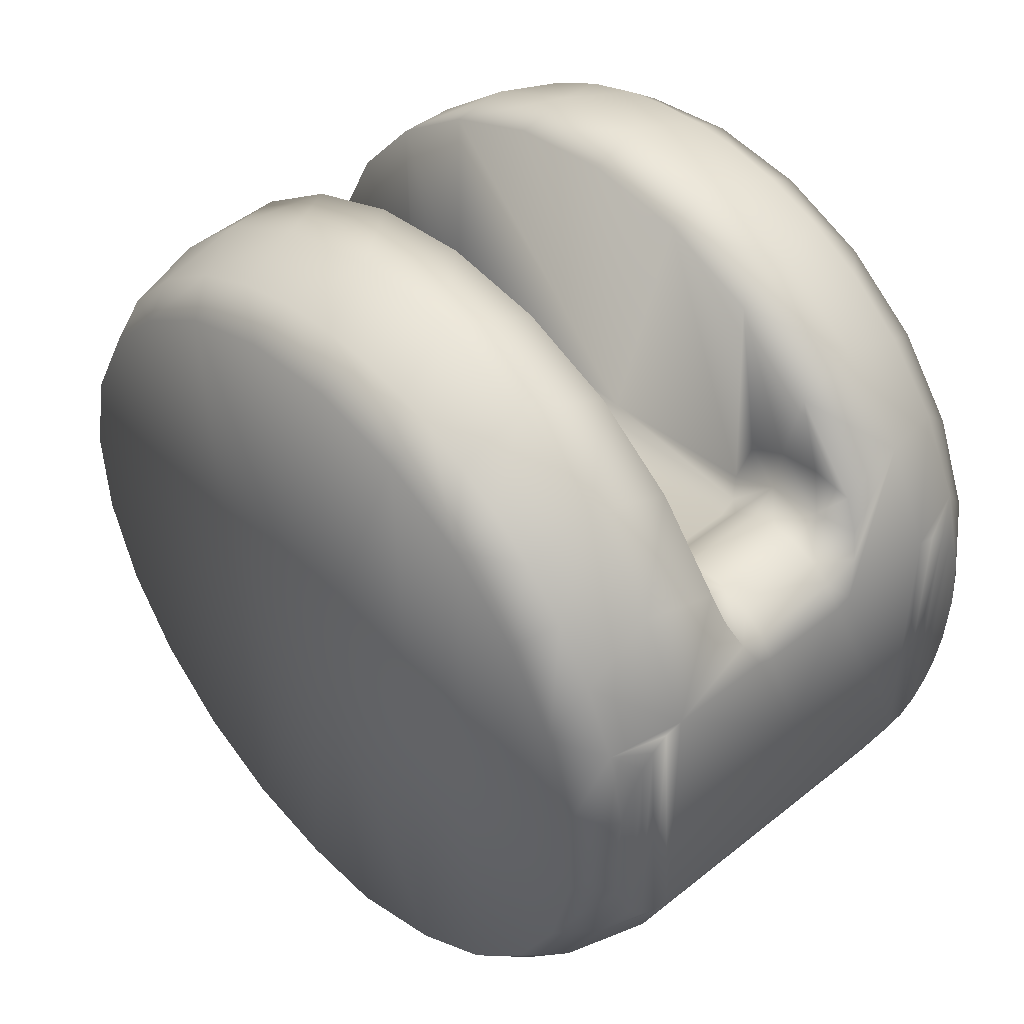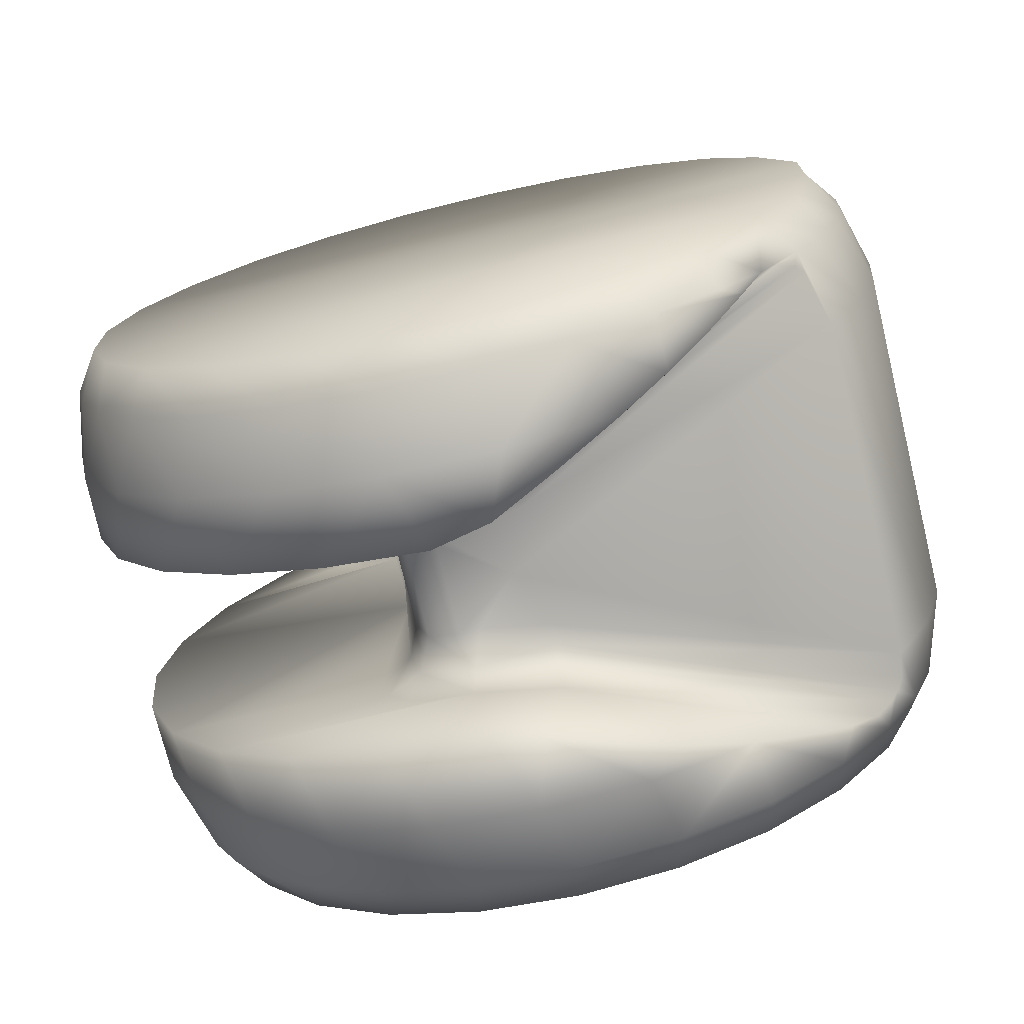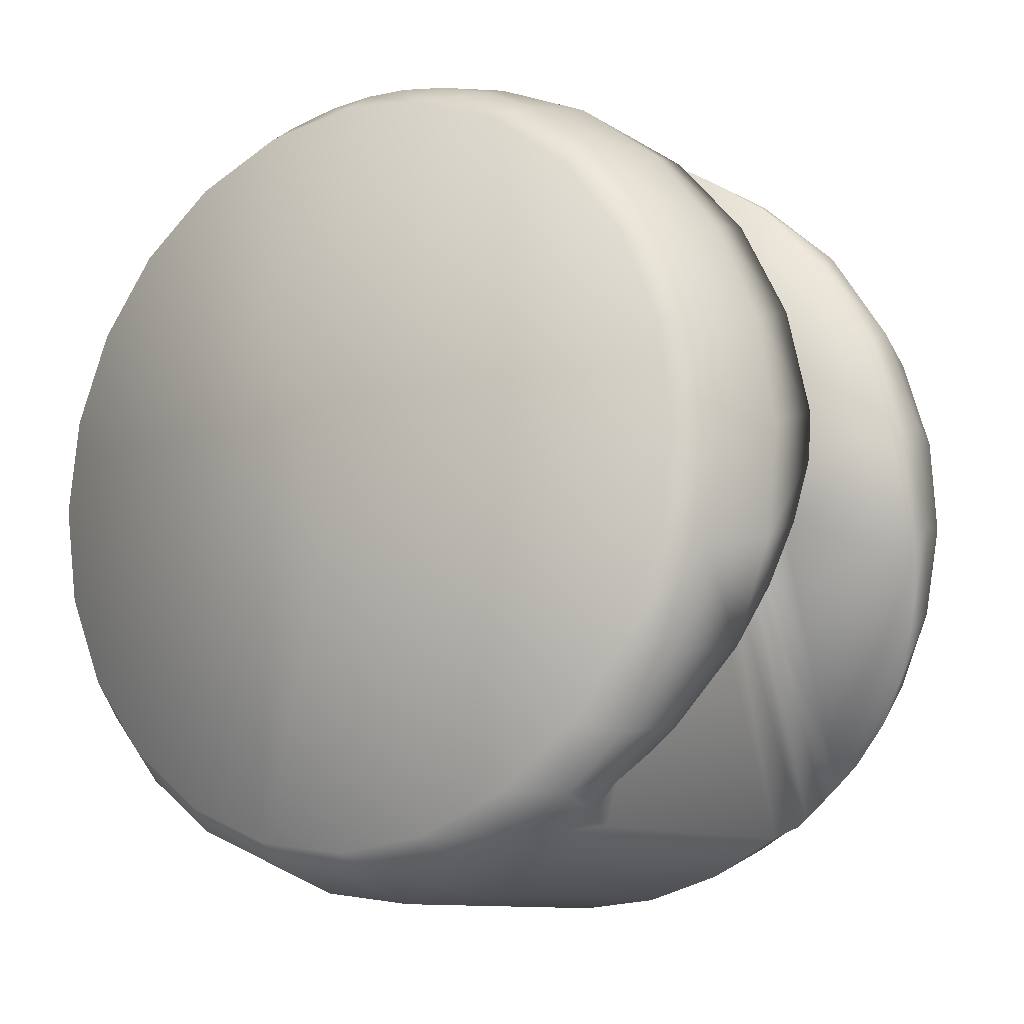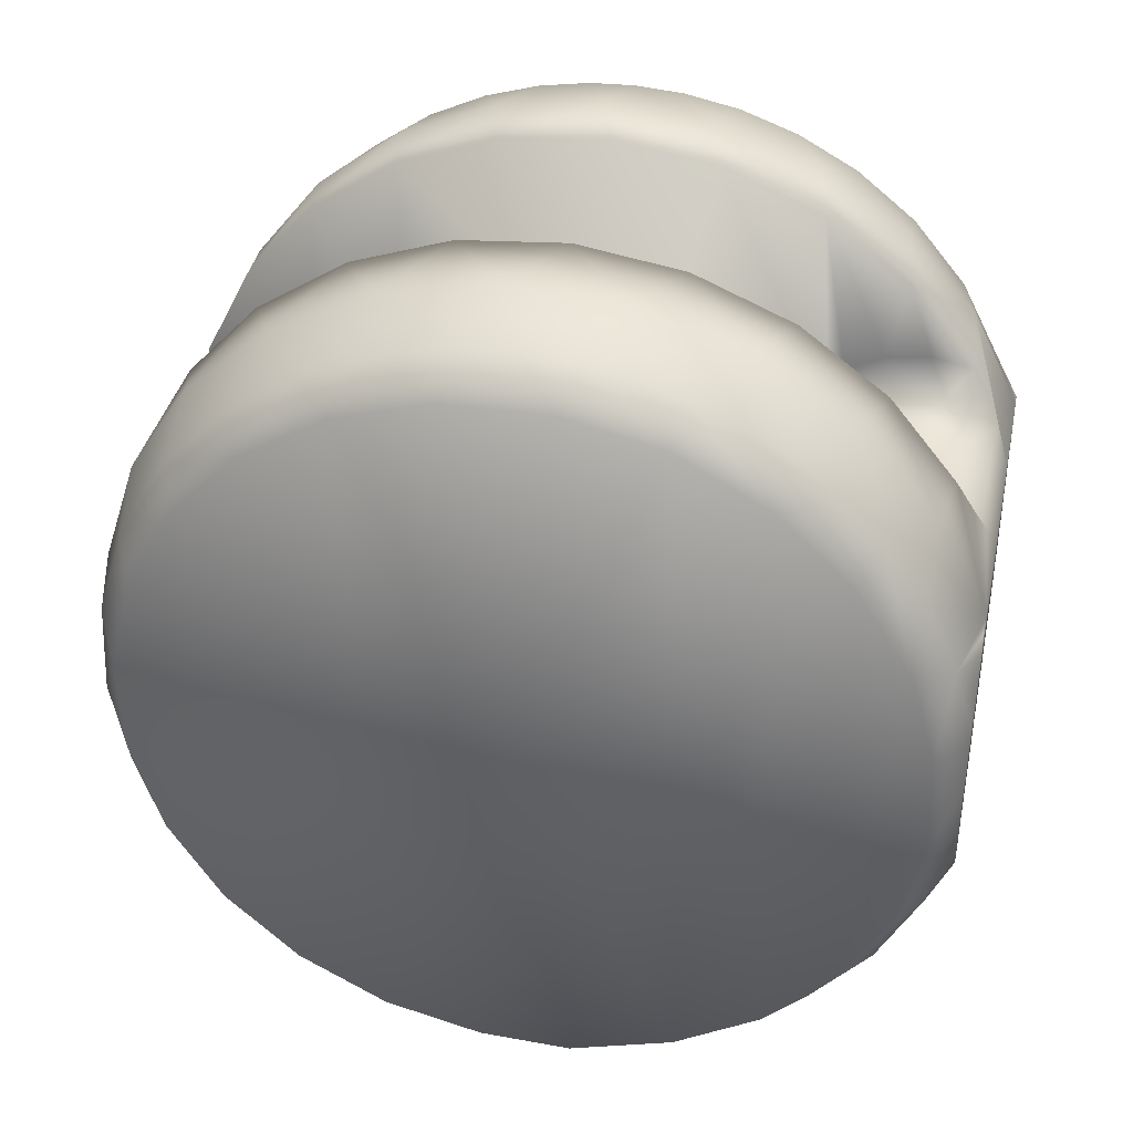
<metadata>
{"format":"obj","ext":"obj","renderer":"f3d","projection":"perspective","resolution":1024,"background":"white","views":[{"elev":44.5,"azim":137.2,"up":"+Z"},{"elev":-74.3,"azim":103.7,"up":"+Y"},{"elev":-10.5,"azim":-56.0,"up":"+Z"},{"elev":37.6,"azim":102.1,"up":"+Z"}]}
</metadata>
<code>
v -2 -7.455 5.042
v -2 -8.468 3.05
v -2 -8.958 0.8793
v -2 -6.001 1.266
v -2 -5.982 6.723
v -2 -5.87 2.081
v -2 -5.493 2.702
v -2 -4.92 3.147
v -2 -4.225 3.358
v -2 -4.14 7.99
v -2 -3.501 3.307
v -1.996 1.049 2.954
v -2 -2.044 8.763
v -2 0.1791 8.996
v -2 2.391 8.674
v -1.866 4.779 3.432
v -2 4.455 7.818
v -2 5.043 4.355
v -2 5.858 4.75
v -2 6.244 6.479
v -2 6.754 4.882
v -2 7.647 4.742
v -6 7.999 -0.06943
v -6 7.709 -2.138
v -6 7.744 2.003
v -6 6.961 3.939
v -6 6.894 -4.06
v -6 5.703 5.607
v -6 5.608 -5.706
v -6 4.057 6.892
v -6 3.941 -6.964
v -6 2.134 7.708
v -6 2.005 -7.747
v -6 -0.00089 -0.00233
v -6 0.06618 7.998
v -6 -0.06795 -8.002
v -6 -2.007 7.742
v -6 -2.136 -7.712
v -6 -3.943 6.959
v -6 -4.059 -6.897
v -6 -5.61 5.702
v -6 -5.705 -5.612
v -6 -6.895 4.056
v -6 -6.962 -3.944
v -6 -7.711 2.133
v -6 -7.745 -2.008
v -6 -8.001 0.06477
v -3.606 4.599 -7.738
v -3.606 5.875 -6.82
v 3.605 4.599 -7.738
v 3.605 5.875 -6.82
v -3.606 6.971 -5.694
v 3.605 6.971 -5.694
v -3.606 7.855 -4.394
v 3.605 7.855 -4.394
v -3.606 8.499 -2.96
v 3.605 8.499 -2.96
v -3.606 -5.001 -7.486
v -3.606 -3.445 -8.317
v 3.605 -5.001 -7.486
v 3.605 -3.445 -8.317
v -3.606 -1.757 -8.829
v 3.605 -1.757 -8.829
v -3.606 -0.00089 -9.002
v 3.605 -0.00089 -9.002
v -3.606 7.494 4.981
v -1.896 8.009 4.101
v -1.707 8.239 3.618
v -1.342 8.499 2.956
v -3.606 8.499 2.956
v -3.606 6.015 6.692
v -3.606 4.157 7.98
v -3.606 2.036 8.764
v -3.606 -0.2126 8.996
v -3.606 -2.448 8.659
v -3.606 -4.53 7.775
v -3.606 -6.325 6.401
v -3.606 -7.722 4.623
v -3.606 -8.631 2.552
v -3.606 -8.995 0.3211
v -3.606 -8.792 -1.931
v -2.675 -8.875 -1.504
v -2.181 -9 -0.1467
v -3.152 -8.55 -2.815
v -3.606 -8.034 -4.061
v -1 -3.751 2.339
v 1 -3.751 2.339
v -3.606 2.099 -8.754
v 3.605 2.099 -8.754
v -1 5.172 3.122
v 1 5.172 3.122
v 0 -5.001 -0.00233
v -1 -5.001 0.9312
v 1 -5.001 1.106
v 1 -5.001 1.371
v -1 -5.001 1.371
v 1.375 -5.001 -0.5843
v -1.259 -5.001 -0.5375
v -2.313 -6.001 -0.5097
v -4.178 -6.95 -5.634
v -4.348 -6.493 -6.101
v -4.542 -5.78 -6.705
v -1 -4.747 2.036
v 1 -4.746 2.038
v 1 5.579 3.51
v -1 5.579 3.51
v 1 6.079 3.77
v -1 6.079 3.77
v 1 6.631 3.879
v -1 6.631 3.879
v 1 7.191 3.831
v -1 7.191 3.831
v 1 7.716 3.628
v -1 7.716 3.628
v 1 8.164 3.287
v -1 8.164 3.287
v 1 8.499 2.835
v -1 8.499 2.835
v -1.673 -5.08 -0.5384
v -4.11 -5.058 -7.395
v -4.325 -5.19 -7.248
v -2.012 -5.298 -0.5269
v -4.456 -5.358 -7.081
v -1.711 -5.298 1.179
v -1.707 -4.793 2.393
v -1.683 -3.672 2.646
v -5.151 0.02667 -8.574
v -1.5 5.066 3.205
v -1.707 5.925 4.025
v -1.707 7.138 4.14
v -5.151 2.04 -8.327
v 5.255 8.499 -0.00233
v 5.151 8.499 -1.107
v 5.151 8.499 1.102
v 4.978 8.499 -1.7
v 5.072 8.499 1.414
v 4.966 8.499 1.725
v 4.729 8.499 -2.208
v 4.824 8.499 2.039
v 4.632 8.499 2.347
v 4.407 8.499 -2.61
v 4.368 8.499 2.641
v 4.014 8.499 -2.874
v 4.009 8.499 2.872
v 3.605 8.499 2.956
v 0 8.499 -0.00233
v 1.342 8.499 2.956
v -4.012 8.499 -2.875
v -4.011 8.499 2.871
v -4.403 8.499 2.609
v -4.409 8.499 -2.608
v -4.727 8.499 2.208
v -4.728 8.499 -2.21
v -4.977 8.499 -1.702
v -4.977 8.499 1.698
v -5.151 8.499 -1.107
v -5.151 8.499 1.102
v -5.255 8.499 -0.00234
v -5.151 -1.168 -8.494
v -5.151 -2.393 -8.233
v -5.151 -3.698 -7.736
v -5.151 -5.032 -6.942
v -5.151 -6.339 -5.772
v -5.151 -7.483 -4.184
v -5.151 -8.266 -2.273
v -5.151 -8.571 -0.1733
v -5.151 -8.349 1.943
v -5.151 -7.658 3.849
v -5.151 -6.653 5.404
v -5.151 -5.484 6.586
v -5.151 -4.275 7.428
v -5.151 -3.079 7.998
v -5.151 -1.93 8.35
v -5.151 -0.8649 8.526
v -5.151 0.07097 8.569
v -5.151 5.866 -6.251
v -5.151 4.293 -7.421
v -5.151 7.133 -4.754
v -5.151 8.026 -3.009
v -5.151 8.015 3.032
v -5.151 7.137 4.743
v -5.151 5.989 6.129
v -5.151 4.737 7.141
v -5.151 3.478 7.832
v -5.151 2.253 8.268
v -5.151 1.102 8.498
v 2 6.261 6.462
v 2 7.647 4.742
v 2 6.754 4.882
v 2 5.859 4.75
v 2 5.043 4.356
v 2 4.496 7.794
v 2 4.387 3.742
v 2 2.46 8.655
v 1.992 1.036 2.946
v 2 0.2749 8.994
v 2 -1.927 8.79
v 2 -3.501 3.307
v 2 -4.012 8.055
v 2 -4.218 3.359
v 2 -4.915 3.15
v 2 -5.49 2.706
v 2 -5.856 6.833
v 2 -5.868 2.086
v 2 -6.001 1.266
v 2 -7.346 5.199
v 2 -8.932 1.106
v 2 -8.392 3.251
v 6 -7.478 2.841
v 6 -7.96 0.8092
v 6 -7.898 -1.278
v 6 -7.299 -3.279
v 6 -6.488 4.68
v 6 -6.202 -5.056
v 6 -5.055 6.2
v 6 -4.683 -6.489
v 6 -3.277 7.296
v 6 -2.845 -7.48
v 6 -0.00089 -0.00233
v 6 -1.277 7.896
v 6 -0.8124 -7.961
v 6 0.8107 7.957
v 6.005 1.099 -7.992
v 6 2.843 7.476
v 6 3.276 -7.301
v 6 4.681 6.485
v 6 5.053 -6.204
v 6 6.201 5.052
v 6 6.486 -4.685
v 6 7.297 3.274
v 6 7.477 -2.846
v 6 7.897 1.274
v 6 7.958 -0.8138
v 1.658 8.283 3.516
v 1.899 8.004 4.111
v 3.605 7.442 5.058
v 3.605 5.876 6.815
v 3.605 3.908 8.105
v 3.605 1.673 8.841
v 3.605 -0.6766 8.973
v 3.605 -2.98 8.491
v 3.605 -5.079 7.428
v 3.605 -6.832 5.858
v 3.605 -8.117 3.887
v 3.605 -8.848 1.65
v 2.281 -8.999 -0.1617
v 3.605 -8.974 -0.7
v 2.956 -8.856 -1.609
v 3.605 -8.486 -3.002
v 2.349 -6.001 -0.3062
v 5.126 -5.848 -6.29
v 4.916 -6.476 -5.812
v 4.53 -7.32 -4.984
v 4.09 -8 -4.04
v 5.151 0.02667 -8.574
v 5.151 2.04 -8.327
v 1.683 -3.672 2.646
v 1.683 -5.318 1.371
v 1.707 -4.793 2.393
v 4.768 -5.044 -7.172
v 1.815 -5.127 -0.3792
v 4.943 -5.149 -6.997
v 2.102 -5.353 -0.3424
v 5.124 -5.463 -6.629
v 1.5 5.066 3.205
v 1.707 5.927 4.026
v 1.707 7.143 4.139
v 5.151 4.832 7.077
v 5.151 3.913 7.623
v 5.151 3.046 8.01
v 5.151 5.757 6.348
v 5.151 6.645 5.411
v 5.151 7.451 4.233
v 5.151 8.104 2.788
v 5.151 8.026 -3.009
v 5.151 7.133 -4.754
v 5.151 5.867 -6.251
v 5.151 4.293 -7.421
v 5.151 -1.142 -8.497
v 5.151 -2.175 -8.293
v 5.151 -3.048 -8.014
v 5.151 -4.762 -7.13
v 5.151 -3.881 -7.645
v 5.151 -6.676 -5.379
v 5.151 -7.554 -4.054
v 5.151 -8.23 -2.402
v 5.151 -8.558 -0.4919
v 5.151 -8.436 1.52
v 5.151 -7.832 3.483
v 5.151 -6.793 5.226
v 5.151 -5.466 6.601
v 5.151 -4.02 7.569
v 5.151 -2.579 8.172
v 5.151 -1.222 8.482
v 5.151 0.03365 8.569
v 5.151 1.178 8.488
v 5.151 2.19 8.285
f 4 1 2
f 3 4 2
f 5 1 4
f 4 6 5
f 5 6 7
f 5 7 8
f 5 8 9
f 10 5 9
f 9 11 10
f 10 11 12
f 13 10 12
f 14 13 12
f 15 14 12
f 15 12 16
f 17 15 16
f 16 18 17
f 17 18 19
f 20 17 19
f 19 21 20
f 22 20 21
f 23 24 25
f 26 25 24
f 24 27 26
f 28 26 27
f 27 29 28
f 30 28 29
f 29 31 30
f 32 30 31
f 31 33 32
f 32 33 34
f 35 32 34
f 33 36 34
f 36 38 34
f 48 49 50
f 51 50 49
f 49 52 51
f 53 51 52
f 52 54 53
f 55 53 54
f 54 56 55
f 57 55 56
f 58 59 60
f 61 60 59
f 59 62 61
f 63 61 62
f 62 64 63
f 65 63 64
f 66 22 67
f 66 67 68
f 66 68 69
f 70 66 69
f 20 22 66
f 66 71 20
f 17 20 71
f 71 72 17
f 15 17 72
f 72 73 15
f 14 15 73
f 73 74 14
f 13 14 74
f 74 75 13
f 10 13 75
f 75 76 10
f 5 10 76
f 76 77 5
f 1 5 77
f 78 1 77
f 2 1 78
f 78 79 2
f 3 2 79
f 79 80 3
f 81 82 83
f 84 82 81
f 81 85 84
f 97 94 92
f 92 93 98
f 60 97 92
f 58 60 92
f 98 58 92
f 99 82 84
f 99 84 85
f 99 85 100
f 99 100 101
f 102 99 101
f 83 82 99
f 103 96 95
f 95 104 103
f 86 103 104
f 104 87 86
f 91 105 90
f 106 90 105
f 105 107 106
f 108 106 107
f 107 109 108
f 110 108 109
f 109 111 110
f 112 110 111
f 111 113 112
f 114 112 113
f 113 115 114
f 116 114 115
f 115 117 116
f 118 116 117
f 3 99 4
f 3 83 99
f 119 120 58
f 98 119 58
f 121 120 119
f 119 122 121
f 123 121 122
f 99 102 123
f 122 99 123
f 96 124 93
f 125 7 6
f 125 6 4
f 125 4 124
f 124 96 103
f 125 124 103
f 103 86 125
f 8 7 125
f 125 86 126
f 126 9 8
f 125 126 8
f 11 9 126
f 90 106 128
f 129 18 16
f 128 129 16
f 129 128 106
f 106 108 129
f 19 18 129
f 130 21 19
f 129 130 19
f 129 108 110
f 130 129 110
f 110 112 130
f 22 21 130
f 67 22 130
f 68 67 130
f 130 112 114
f 68 130 114
f 116 69 68
f 114 116 68
f 116 118 69
f 124 119 98
f 124 98 93
f 122 119 124
f 124 4 122
f 99 122 4
f 134 132 133
f 135 136 134
f 133 135 134
f 137 136 135
f 138 139 137
f 135 138 137
f 140 139 138
f 138 141 140
f 142 140 141
f 141 143 142
f 144 142 143
f 143 57 144
f 145 144 57
f 118 117 146
f 56 69 118
f 56 118 146
f 146 117 147
f 146 147 145
f 146 145 57
f 57 56 146
f 70 69 56
f 148 149 70
f 56 148 70
f 150 149 148
f 148 151 150
f 152 150 151
f 151 153 152
f 152 153 154
f 155 152 154
f 154 156 155
f 157 155 156
f 156 158 157
f 38 36 159
f 159 160 38
f 38 160 161
f 40 38 161
f 161 162 40
f 42 40 162
f 162 163 42
f 44 42 163
f 163 164 44
f 44 164 165
f 46 44 165
f 165 166 46
f 47 46 166
f 166 167 47
f 45 47 167
f 167 168 45
f 43 45 168
f 168 169 43
f 41 43 169
f 169 170 41
f 41 170 171
f 39 41 171
f 171 172 39
f 37 39 172
f 172 173 37
f 37 173 174
f 37 174 175
f 35 37 175
f 52 49 176
f 176 178 52
f 54 52 178
f 178 179 54
f 56 54 179
f 148 56 179
f 151 148 179
f 153 151 179
f 154 153 179
f 179 156 154
f 180 70 149
f 180 149 150
f 180 150 152
f 180 152 155
f 157 180 155
f 70 180 181
f 66 70 181
f 181 182 66
f 71 66 182
f 182 183 71
f 72 71 183
f 183 184 72
f 72 184 185
f 73 72 185
f 185 186 73
f 73 186 175
f 74 73 175
f 175 174 74
f 74 174 173
f 75 74 173
f 173 172 75
f 75 172 171
f 76 75 171
f 171 170 76
f 77 76 170
f 170 169 77
f 78 77 169
f 169 168 78
f 79 78 168
f 168 167 79
f 80 79 167
f 167 166 80
f 81 80 166
f 166 165 81
f 85 81 165
f 165 164 85
f 163 100 85
f 164 163 85
f 101 100 163
f 162 123 102
f 162 102 101
f 163 162 101
f 121 123 162
f 161 58 120
f 161 120 121
f 162 161 121
f 59 58 161
f 161 160 59
f 62 59 160
f 160 159 62
f 62 159 127
f 186 35 175
f 35 186 185
f 32 35 185
f 185 184 32
f 30 32 184
f 184 183 30
f 30 183 182
f 28 30 182
f 182 181 28
f 26 28 181
f 181 180 26
f 25 26 180
f 180 157 25
f 25 157 158
f 23 25 158
f 23 158 156
f 24 23 156
f 156 179 24
f 27 24 179
f 179 178 27
f 29 27 178
f 178 176 29
f 29 176 177
f 31 29 177
f 33 31 131
f 187 188 189
f 189 190 187
f 187 190 191
f 192 187 191
f 191 193 192
f 194 192 193
f 193 195 194
f 196 194 195
f 197 196 195
f 195 198 197
f 199 197 198
f 198 200 199
f 199 200 201
f 199 201 202
f 203 199 202
f 202 204 203
f 203 204 205
f 206 203 205
f 207 208 206
f 205 207 206
f 209 210 211
f 211 212 209
f 213 209 212
f 212 214 213
f 215 213 214
f 214 216 215
f 217 215 216
f 216 218 217
f 217 218 219
f 220 217 219
f 218 221 219
f 222 220 219
f 221 223 219
f 224 222 219
f 225 224 219
f 223 225 219
f 226 224 225
f 225 227 226
f 228 226 227
f 227 229 228
f 230 228 229
f 229 231 230
f 232 230 231
f 231 233 232
f 147 234 145
f 145 234 235
f 145 235 188
f 236 145 188
f 188 187 236
f 237 236 187
f 187 192 237
f 238 237 192
f 192 194 238
f 239 238 194
f 194 196 239
f 240 239 196
f 196 197 240
f 241 240 197
f 197 199 241
f 242 241 199
f 199 203 242
f 243 242 203
f 203 206 243
f 244 243 206
f 206 208 244
f 245 244 208
f 208 207 245
f 245 207 246
f 247 245 246
f 246 248 247
f 249 247 248
f 248 246 250
f 251 252 253
f 251 253 254
f 251 254 249
f 251 249 248
f 250 251 248
f 207 205 250
f 246 207 250
f 205 204 258
f 259 104 95
f 259 95 258
f 258 204 202
f 259 258 202
f 87 104 259
f 202 201 259
f 259 201 200
f 259 200 198
f 259 198 257
f 259 257 87
f 94 258 95
f 258 250 205
f 60 260 97
f 261 97 260
f 260 262 261
f 263 261 262
f 262 264 263
f 263 264 251
f 250 263 251
f 191 265 193
f 266 105 91
f 266 91 265
f 266 265 191
f 107 105 266
f 191 190 266
f 266 190 189
f 267 266 189
f 267 109 107
f 266 267 107
f 111 109 267
f 189 188 267
f 267 188 235
f 234 267 235
f 234 113 111
f 267 234 111
f 115 113 234
f 234 147 115
f 117 115 147
f 94 97 261
f 263 94 261
f 263 258 94
f 263 250 258
f 226 268 269
f 226 269 270
f 226 270 224
f 271 268 226
f 226 228 271
f 272 271 228
f 230 273 272
f 228 230 272
f 274 273 230
f 230 232 274
f 134 274 232
f 233 132 134
f 232 233 134
f 133 132 233
f 231 275 133
f 233 231 133
f 276 275 231
f 231 229 276
f 277 276 229
f 229 227 277
f 278 277 227
f 227 225 278
f 223 256 278
f 225 223 278
f 221 255 256
f 221 256 223
f 279 255 221
f 218 280 279
f 221 218 279
f 280 218 281
f 216 282 283
f 216 283 281
f 218 216 281
f 251 282 216
f 216 214 251
f 284 251 214
f 212 285 284
f 214 212 284
f 286 285 212
f 212 211 286
f 287 286 211
f 211 210 287
f 288 287 210
f 210 209 288
f 289 288 209
f 209 213 289
f 290 289 213
f 215 291 290
f 213 215 290
f 292 291 215
f 215 217 292
f 293 292 217
f 217 220 293
f 294 293 220
f 222 295 294
f 220 222 294
f 296 295 222
f 224 297 296
f 222 224 296
f 270 297 224
f 277 278 51
f 51 53 277
f 276 277 53
f 53 55 276
f 275 276 55
f 55 57 275
f 275 57 143
f 275 143 141
f 275 141 138
f 275 138 135
f 133 275 135
f 260 60 282
f 262 260 282
f 264 262 282
f 282 251 264
f 61 283 282
f 60 61 282
f 281 283 61
f 63 280 281
f 61 63 281
f 279 280 63
f 63 65 279
f 142 144 274
f 140 142 274
f 139 140 274
f 137 139 274
f 136 137 274
f 274 134 136
f 144 145 274
f 273 274 145
f 145 236 273
f 272 273 236
f 237 271 272
f 236 237 272
f 268 271 237
f 238 269 268
f 237 238 268
f 270 269 238
f 239 297 270
f 238 239 270
f 296 297 239
f 240 295 296
f 239 240 296
f 294 295 240
f 241 293 294
f 240 241 294
f 292 293 241
f 241 242 292
f 291 292 242
f 242 243 291
f 290 291 243
f 243 244 290
f 289 290 244
f 244 245 289
f 288 289 245
f 247 287 288
f 245 247 288
f 286 287 247
f 247 249 286
f 286 249 254
f 285 286 254
f 254 253 285
f 285 253 252
f 284 285 252
f 284 252 251
f 65 256 255
f 65 89 256
f 65 88 89
f 64 88 65
f 64 131 88
f 64 127 131
f 48 88 177
f 88 131 177
f 48 89 88
f 48 50 89
f 50 256 89
f 50 278 256
f 33 127 36
f 33 131 127
f 48 176 49
f 48 177 176
f 31 177 131
f 36 127 159
f 62 127 64
f 65 255 279
f 50 51 278
f 3 80 83
f 80 81 83
f 92 94 95
f 92 96 93
f 92 95 96
f 34 46 47
f 34 47 45
f 34 45 43
f 34 43 41
f 34 41 39
f 34 39 37
f 35 34 37
f 34 44 46
f 34 40 42
f 34 42 44
f 38 40 34
f 87 91 90
f 86 87 90
f 86 90 126
f 90 128 126
f 11 126 12
f 12 126 128
f 12 128 16
f 193 265 195
f 87 265 91
f 87 257 265
f 195 265 257
f 195 257 198

</code>
